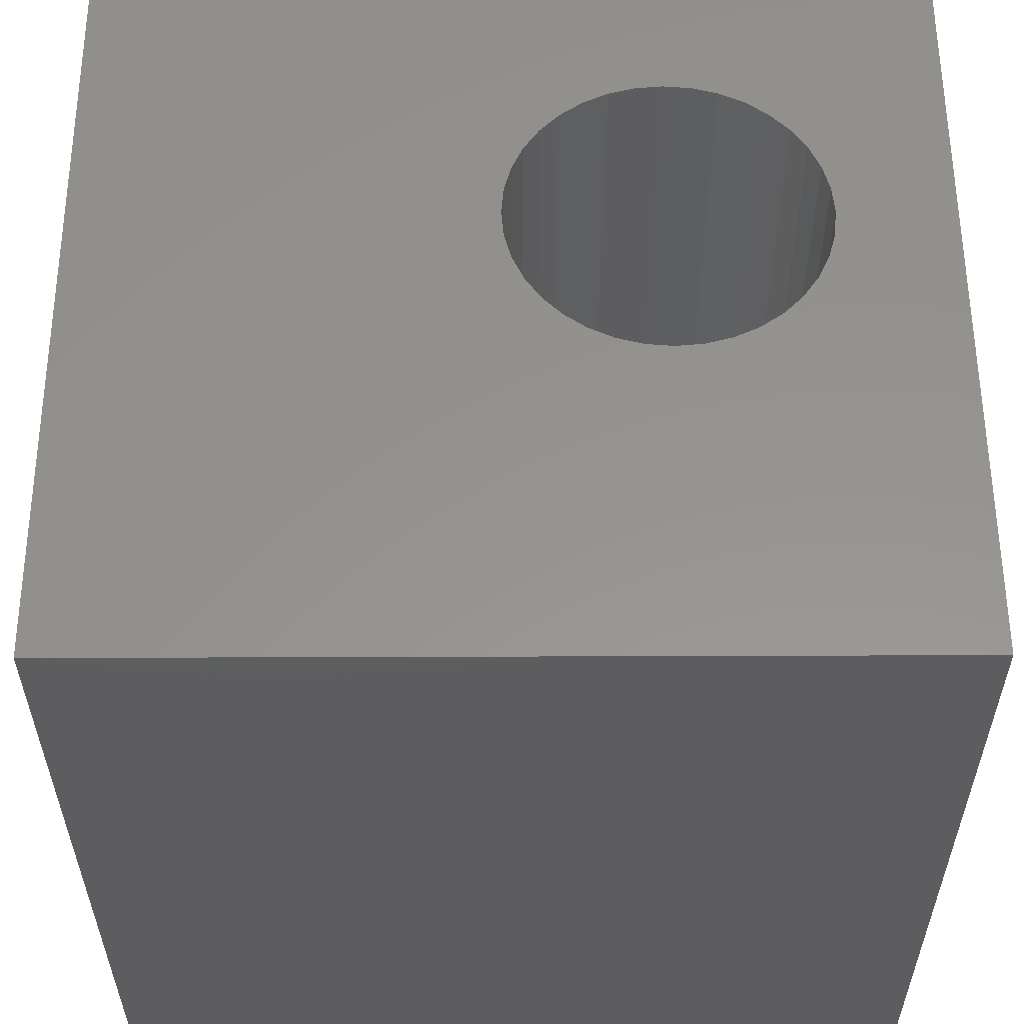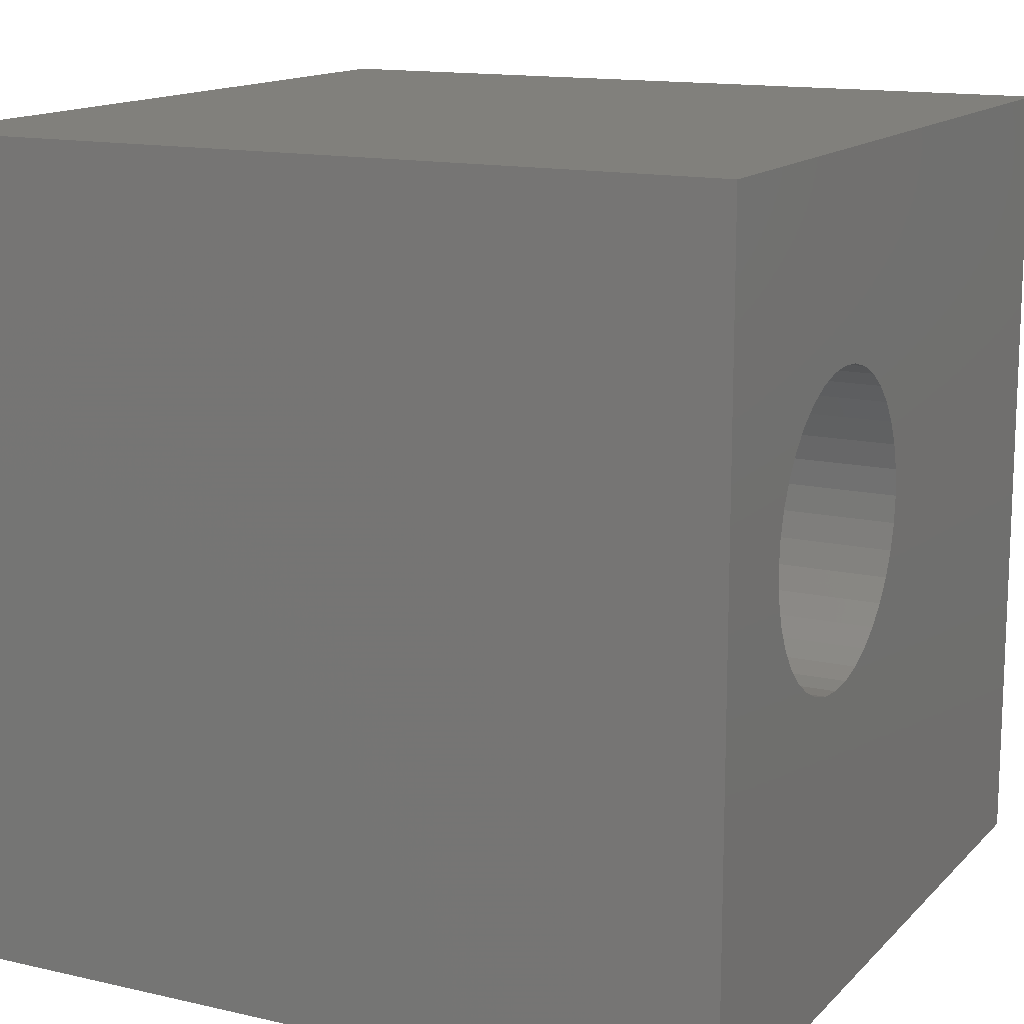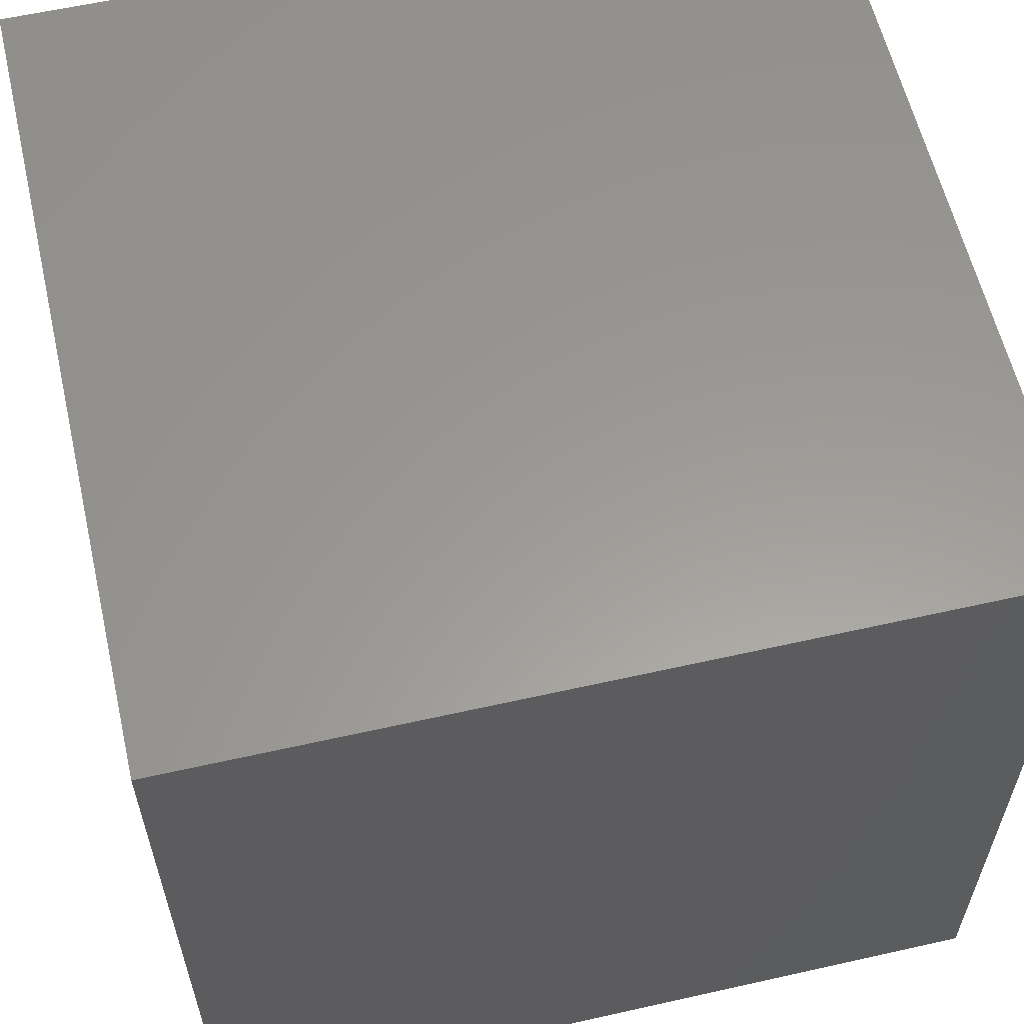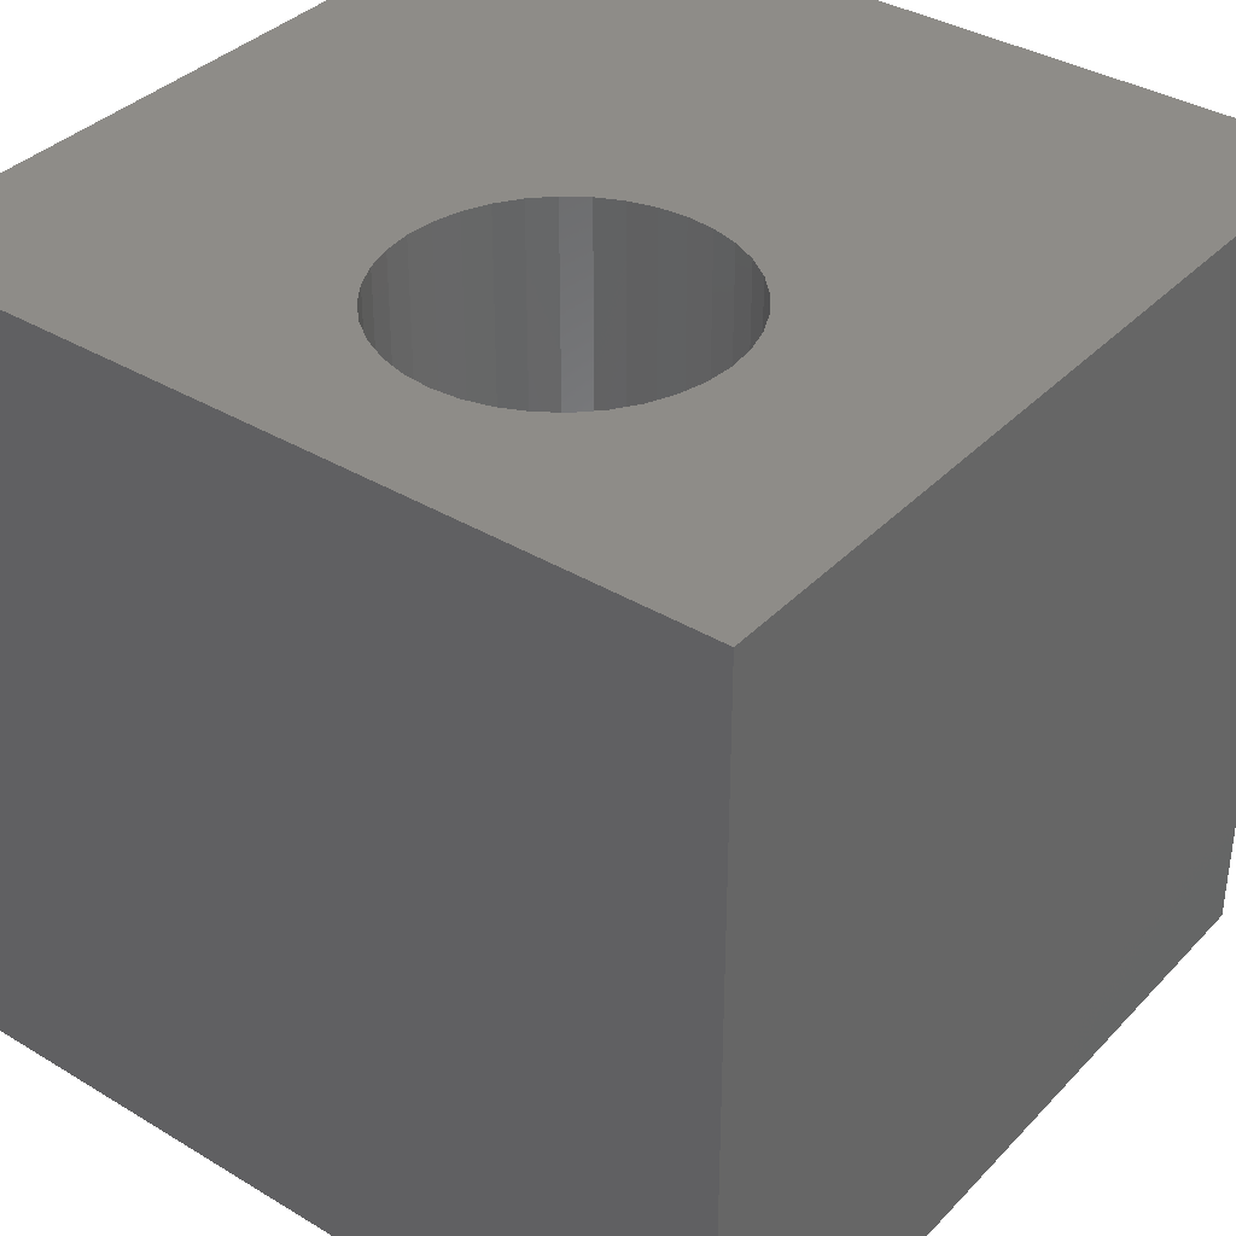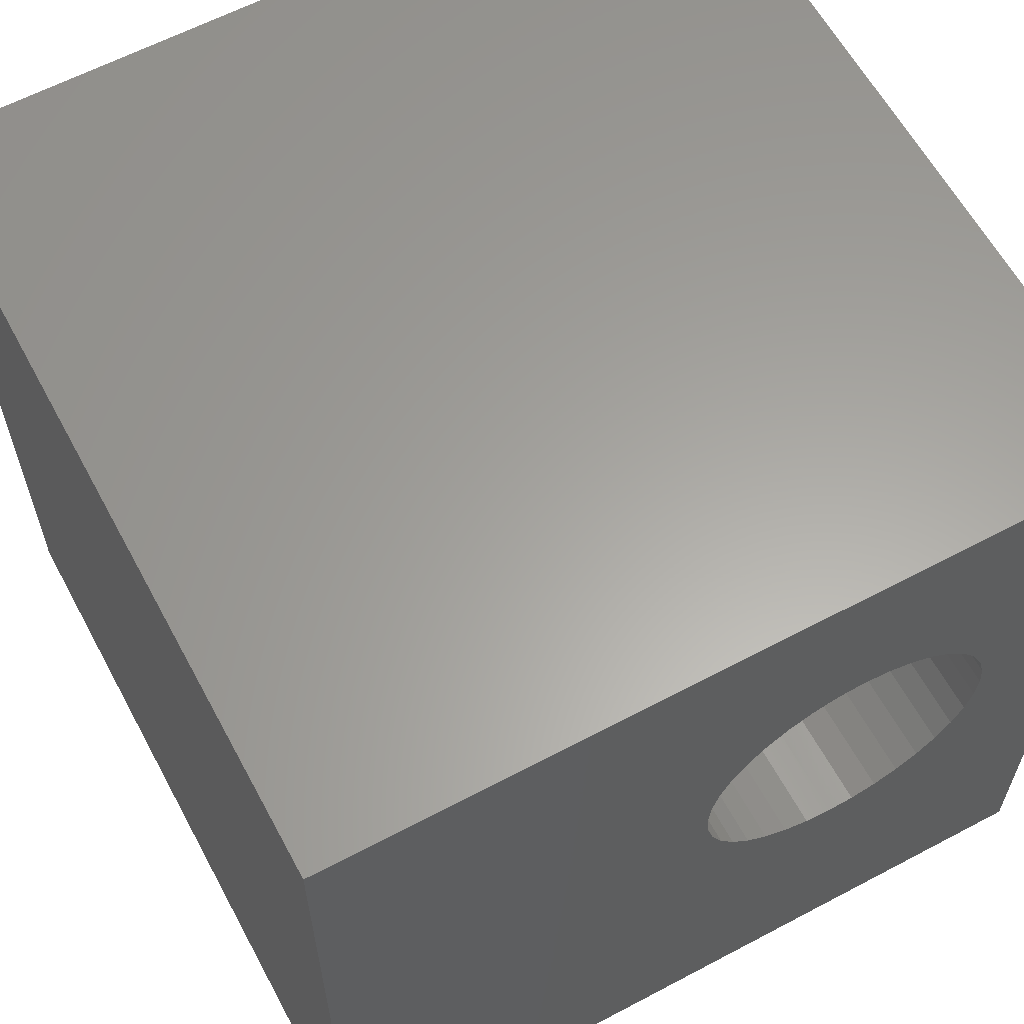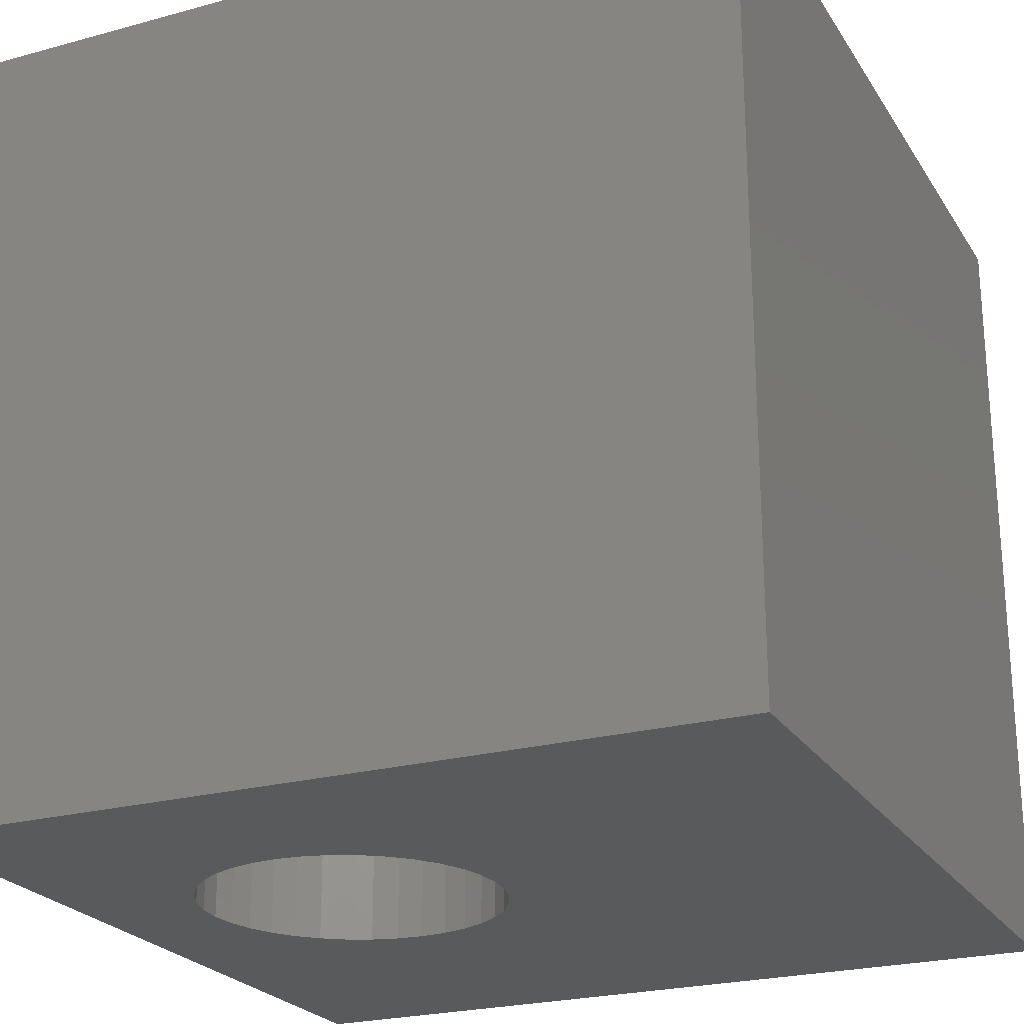
<metadata>
{"format":"stl","ext":"stl","renderer":"f3d","projection":"perspective","resolution":1024,"background":"white","views":[{"elev":56.8,"azim":-0.2,"up":"+Z"},{"elev":14.0,"azim":117.0,"up":"+Y"},{"elev":59.6,"azim":77.0,"up":"+Y"},{"elev":37.0,"azim":127.7,"up":"+Z"},{"elev":61.6,"azim":-28.3,"up":"+Y"},{"elev":-23.7,"azim":-155.4,"up":"+Z"}]}
</metadata>
<code>
# stl→obj: 80 verts, 160 faces
v 0 10 10
v 0 10 0
v 0 0 10
v 0 0 0
v 8.596 5.412 10
v 10 0 10
v 8.624 5.737 10
v 10 10 10
v 8.596 6.062 10
v 8.511 6.377 10
v 8.511 5.097 10
v 8.373 4.801 10
v 8.186 4.534 10
v 6.753 7.608 10
v 7.078 7.58 10
v 7.956 7.17 10
v 8.186 6.94 10
v 8.373 6.673 10
v 6.428 7.58 10
v 6.113 7.495 10
v 7.393 7.495 10
v 7.688 7.358 10
v 5.319 6.94 10
v 5.55 7.17 10
v 5.817 7.358 10
v 6.113 3.978 10
v 5.817 4.116 10
v 5.55 4.303 10
v 5.319 4.534 10
v 5.132 4.801 10
v 4.994 5.097 10
v 4.91 5.412 10
v 4.881 5.737 10
v 4.91 6.062 10
v 4.994 6.377 10
v 5.132 6.673 10
v 7.956 4.303 10
v 7.688 4.116 10
v 7.393 3.978 10
v 7.078 3.894 10
v 6.753 3.865 10
v 6.428 3.894 10
v 10 10 0
v 10 0 0
v 4.994 5.097 0
v 5.132 4.801 0
v 6.113 7.495 0
v 5.817 7.358 0
v 5.55 7.17 0
v 7.956 4.303 0
v 8.186 4.534 0
v 8.596 6.062 0
v 8.624 5.737 0
v 8.596 5.412 0
v 8.511 6.377 0
v 8.373 6.673 0
v 8.186 6.94 0
v 5.319 6.94 0
v 5.132 6.673 0
v 4.994 6.377 0
v 4.91 6.062 0
v 4.881 5.737 0
v 4.91 5.412 0
v 7.956 7.17 0
v 7.688 7.358 0
v 7.393 7.495 0
v 7.078 7.58 0
v 6.753 7.608 0
v 6.428 7.58 0
v 8.373 4.801 0
v 8.511 5.097 0
v 5.319 4.534 0
v 5.55 4.303 0
v 5.817 4.116 0
v 6.113 3.978 0
v 6.428 3.894 0
v 6.753 3.865 0
v 7.078 3.894 0
v 7.393 3.978 0
v 7.688 4.116 0
f 1 2 3
f 3 2 4
f 5 6 7
f 7 6 8
f 7 8 9
f 9 8 10
f 5 11 6
f 6 11 12
f 6 12 13
f 8 14 15
f 16 17 8
f 8 17 18
f 8 18 10
f 14 8 19
f 19 8 1
f 19 1 20
f 15 21 8
f 8 21 22
f 8 22 16
f 23 24 1
f 1 24 25
f 1 25 20
f 26 27 3
f 27 28 3
f 3 28 29
f 3 29 30
f 30 31 3
f 3 31 32
f 3 32 1
f 1 32 33
f 1 33 34
f 34 35 1
f 1 35 36
f 1 36 23
f 13 37 6
f 6 37 38
f 6 38 39
f 39 40 6
f 6 40 41
f 6 41 3
f 3 41 42
f 3 42 26
f 43 8 44
f 44 8 6
f 45 46 4
f 47 48 2
f 2 48 49
f 50 51 44
f 52 43 53
f 53 43 44
f 53 44 54
f 52 55 43
f 43 55 56
f 43 56 57
f 49 58 2
f 2 58 59
f 2 59 60
f 60 61 2
f 2 61 62
f 2 62 4
f 4 62 63
f 4 63 45
f 57 64 43
f 43 64 65
f 43 65 66
f 66 67 43
f 43 67 68
f 43 68 2
f 2 68 69
f 2 69 47
f 51 70 44
f 44 70 71
f 44 71 54
f 46 72 4
f 4 72 73
f 4 73 74
f 74 75 4
f 4 75 76
f 4 76 44
f 44 76 77
f 44 77 78
f 78 79 44
f 44 79 80
f 44 80 50
f 8 43 1
f 1 43 2
f 44 6 4
f 4 6 3
f 54 7 53
f 53 7 9
f 53 9 52
f 52 9 10
f 52 10 55
f 55 10 18
f 55 18 56
f 56 18 17
f 56 17 57
f 57 17 16
f 57 16 64
f 64 16 22
f 64 22 65
f 65 22 21
f 65 21 66
f 66 21 15
f 66 15 67
f 67 15 14
f 67 14 68
f 68 14 19
f 68 19 69
f 69 19 20
f 69 20 47
f 47 20 25
f 47 25 48
f 48 25 24
f 48 24 49
f 49 24 23
f 49 23 58
f 58 23 36
f 58 36 59
f 59 36 35
f 59 35 60
f 60 35 34
f 60 34 61
f 61 34 33
f 61 33 62
f 62 33 32
f 62 32 63
f 63 32 31
f 63 31 45
f 45 31 30
f 45 30 46
f 46 30 29
f 46 29 72
f 72 29 28
f 72 28 73
f 73 28 27
f 73 27 74
f 74 27 26
f 74 26 75
f 75 26 42
f 75 42 76
f 76 42 41
f 76 41 77
f 77 41 40
f 77 40 78
f 78 40 39
f 78 39 79
f 79 39 38
f 79 38 80
f 80 38 37
f 80 37 50
f 50 37 13
f 50 13 51
f 51 13 12
f 51 12 70
f 70 12 11
f 70 11 71
f 71 11 5
f 71 5 54
f 54 5 7

</code>
